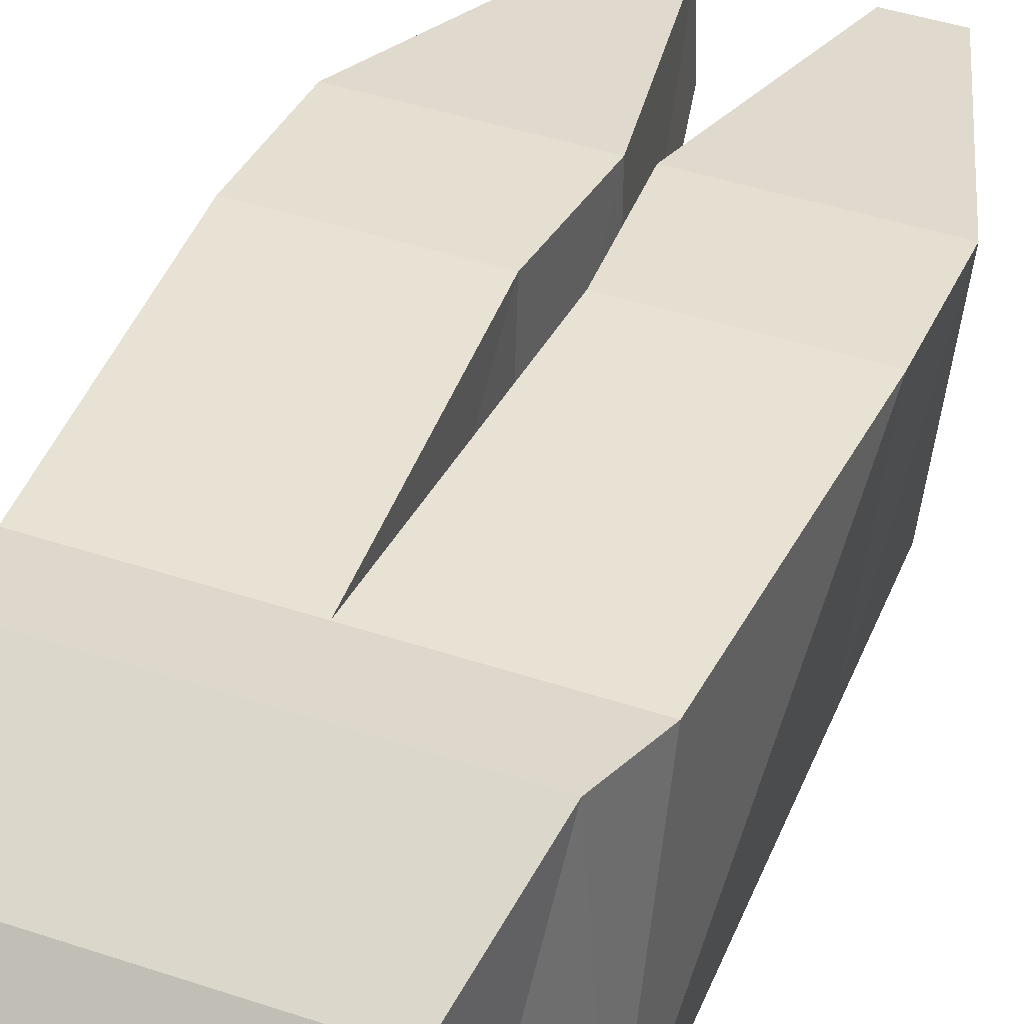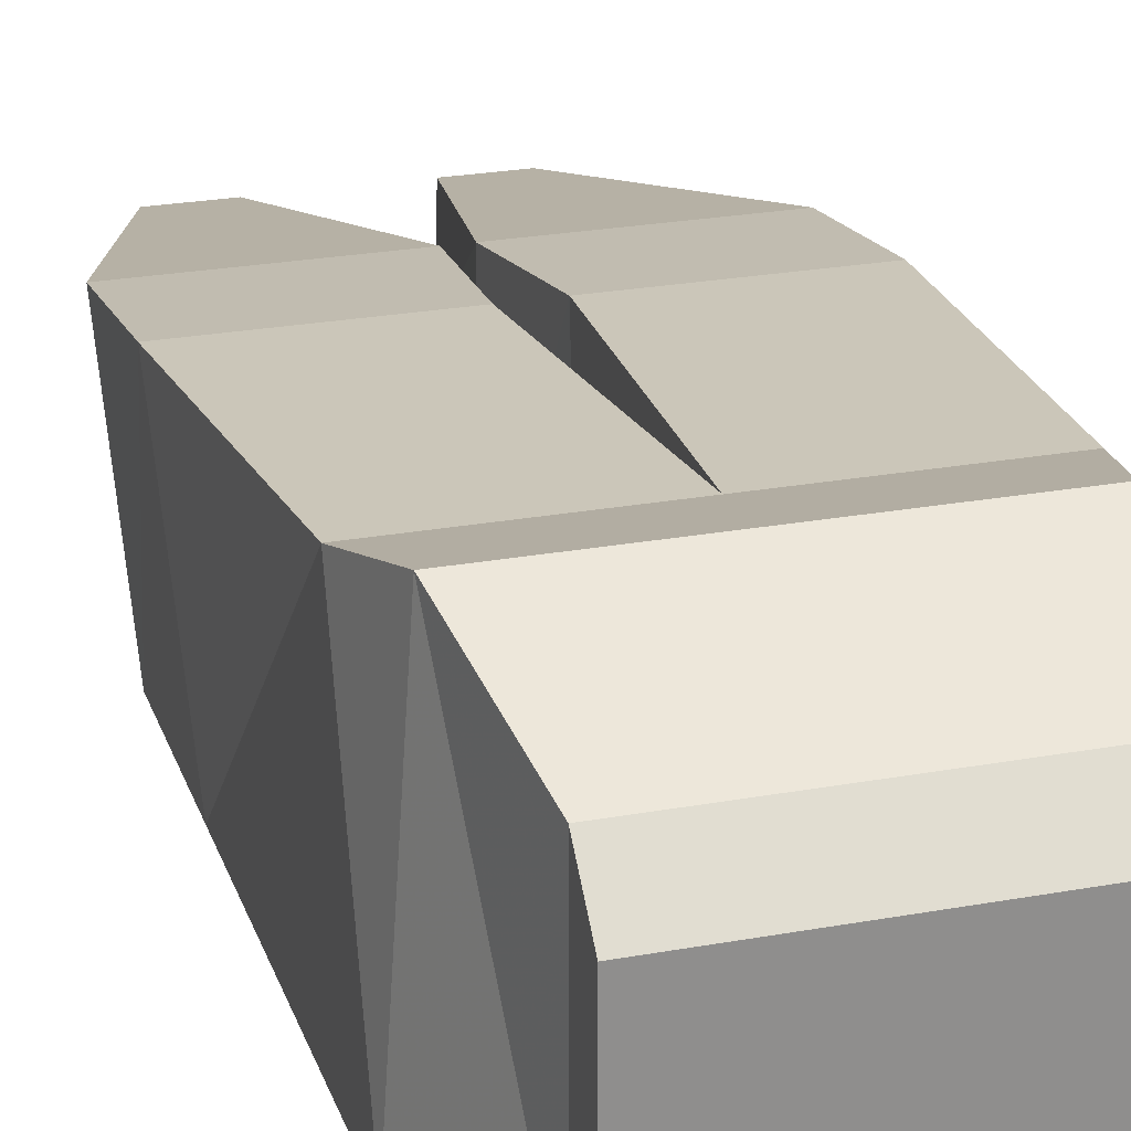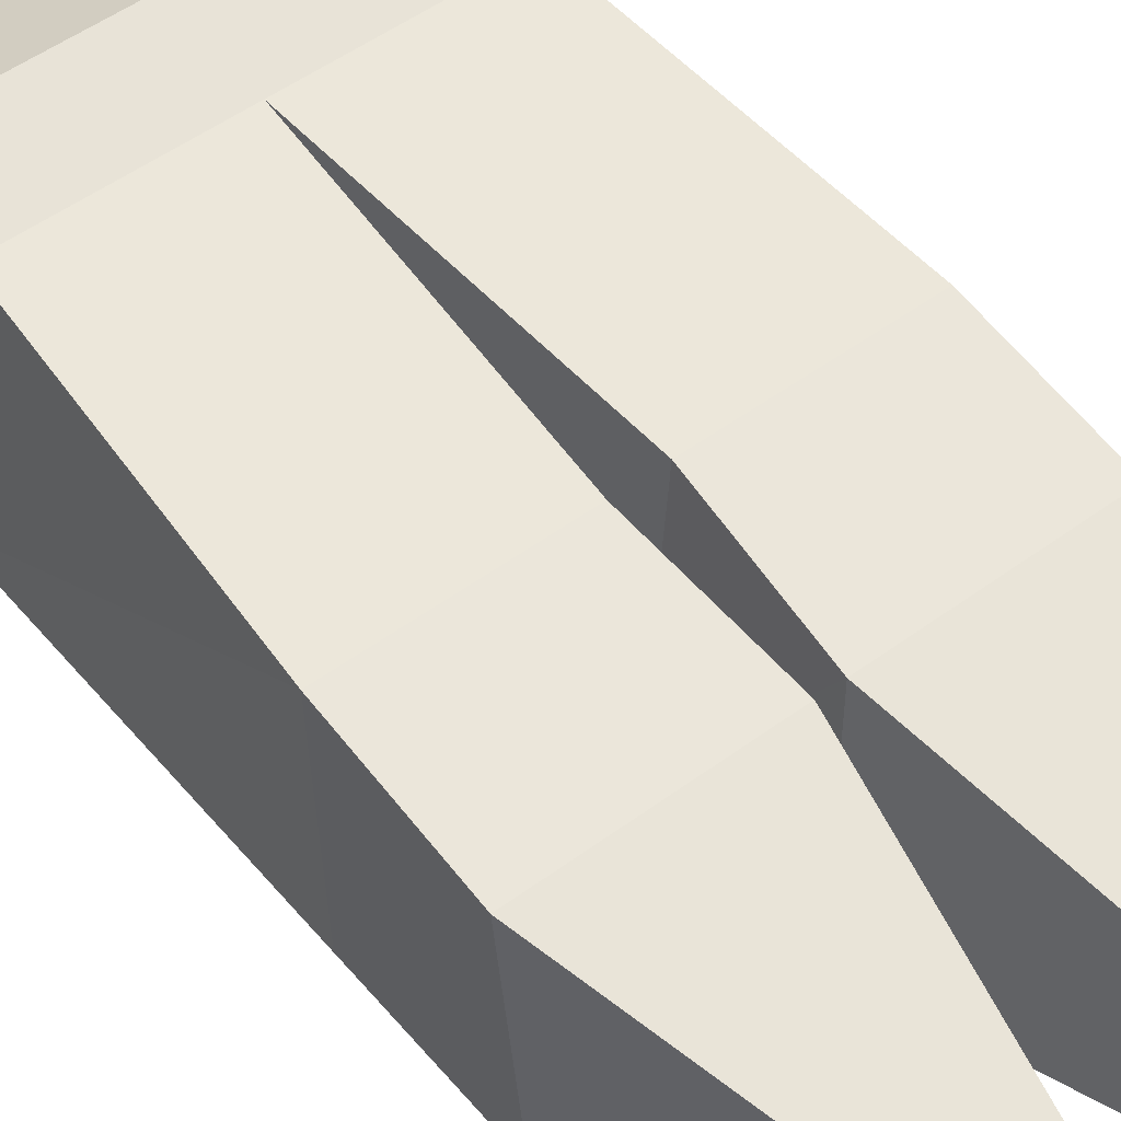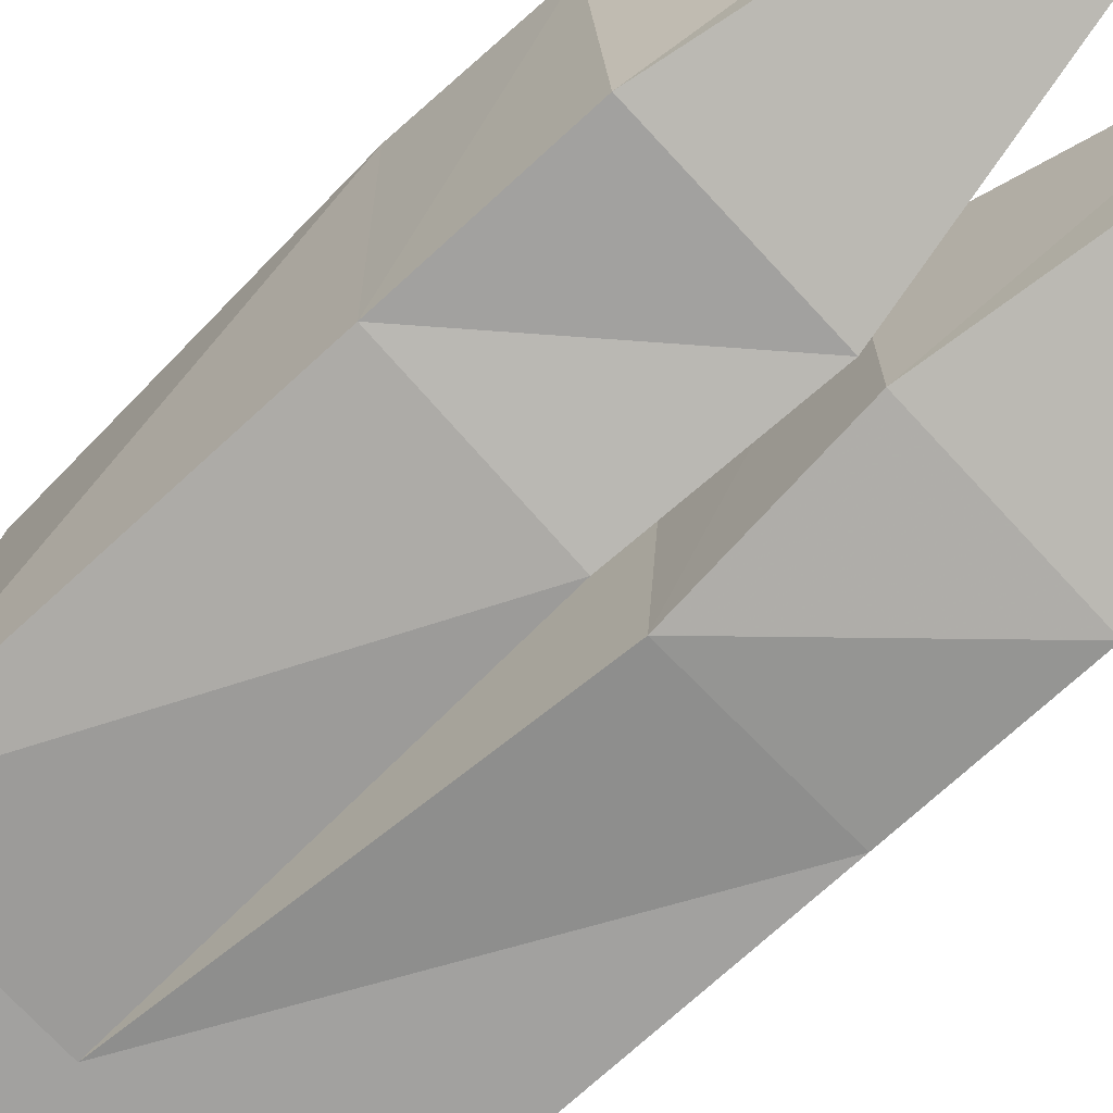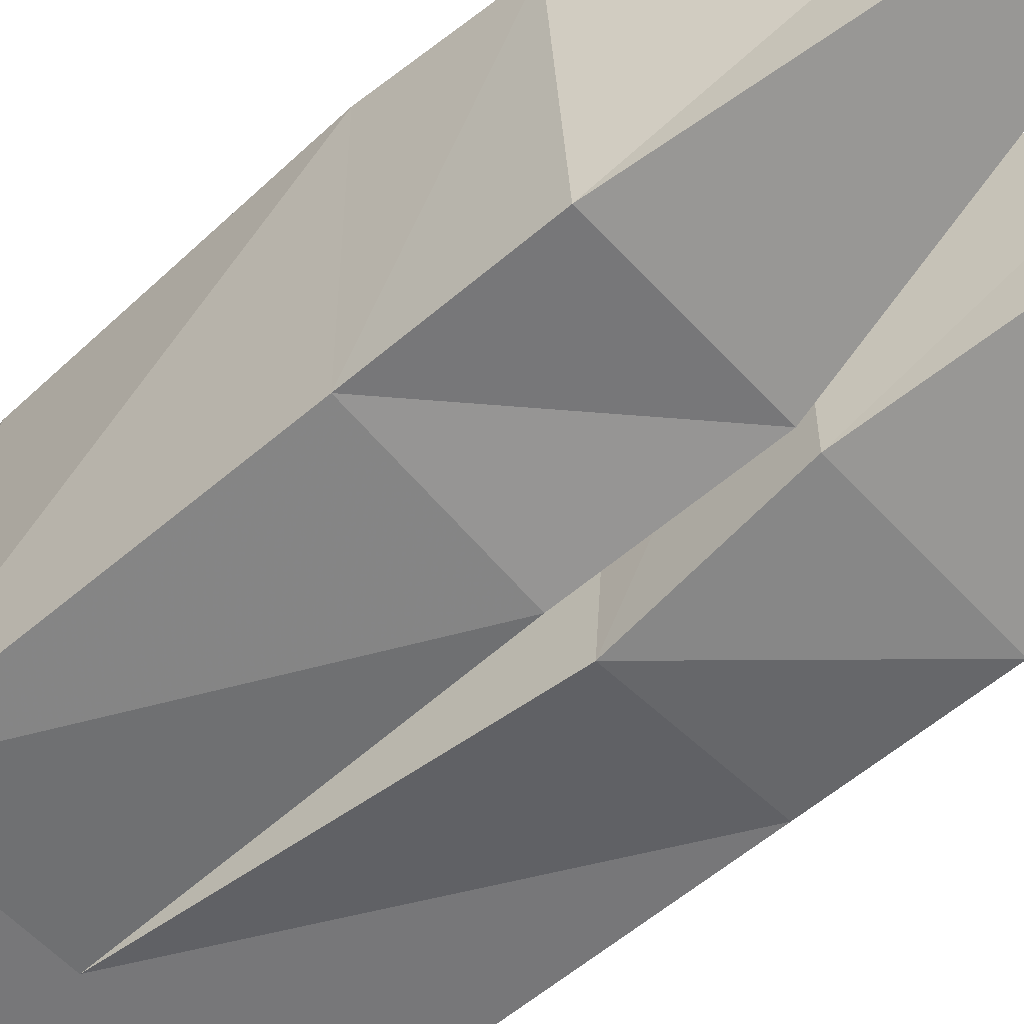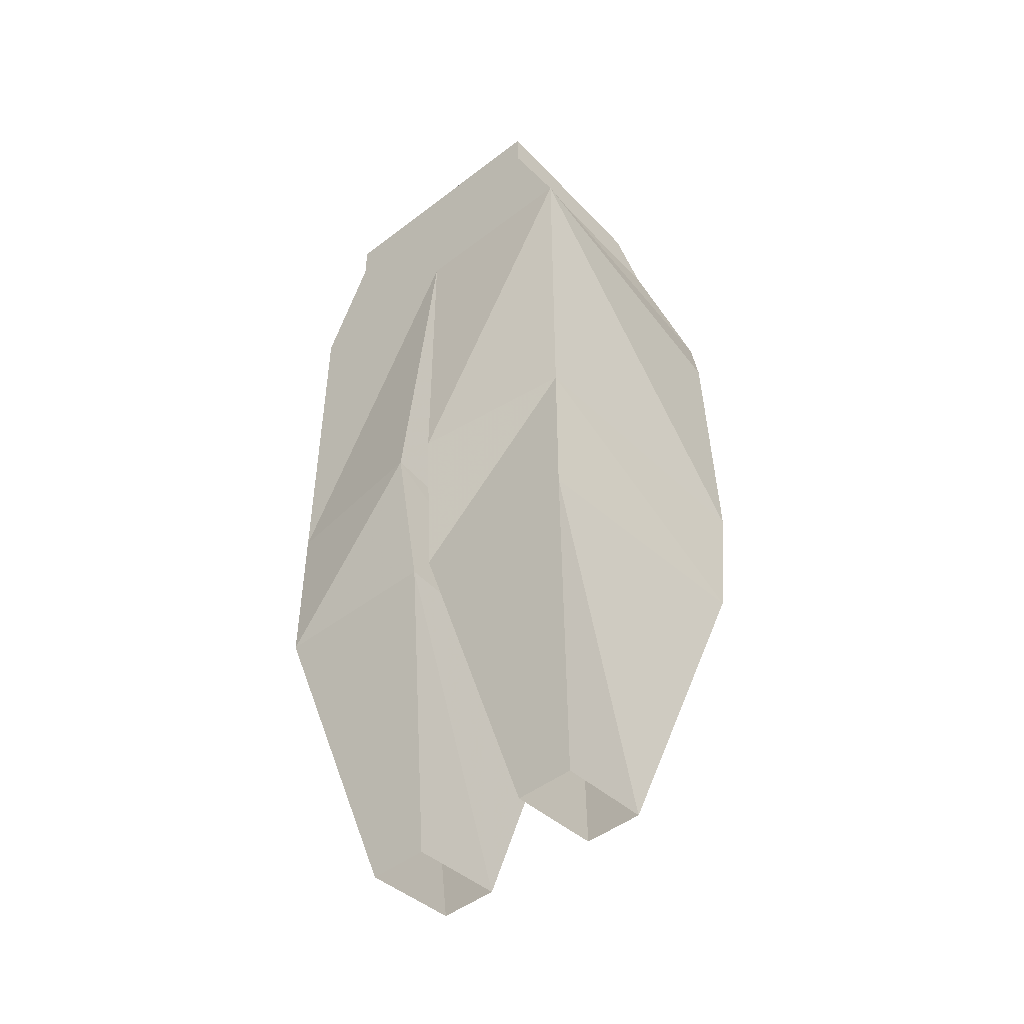
<metadata>
{"format":"obj","ext":"obj","renderer":"f3d","projection":"perspective","resolution":1024,"background":"white","views":[{"elev":43.6,"azim":-158.5,"up":"+Z"},{"elev":24.7,"azim":163.4,"up":"+Z"},{"elev":51.3,"azim":-38.7,"up":"+Z"},{"elev":-72.2,"azim":-47.4,"up":"+Z"},{"elev":-57.2,"azim":-48.2,"up":"+Z"},{"elev":-47.8,"azim":-139.3,"up":"+Y"}]}
</metadata>
<code>
v 0.1016 0.8906 -0.09375
v 0.1016 0.8594 0.09375
v 0.1016 0.8906 0.0625
v -0.1016 0.8906 0.0625
v -0.1016 0.8906 -0.09375
v -0.1016 0.8594 -0.09375
v 0.1016 0.8594 -0.09375
v 0.125 0.7656 0.1406
v -0.1016 0.8594 0.09375
v -0.125 0.7656 0.1406
v -0.1406 0.7656 -0.09375
v 0 0.7656 -0.09375
v 0.1406 0.7656 -0.09375
v 0.1406 0.7031 0.125
v 0 0.7031 0.125
v -0.1406 0.7031 0.125
v -0.1562 0.4688 0.1094
v -0.1406 0.4844 -0.09375
v -0.01562 0.4844 -0.1094
v 0.01562 0.4688 0.1094
v 0.01562 0.4844 -0.1094
v 0.1406 0.4844 -0.09375
v 0.1562 0.4688 0.1094
v 0.1562 0.3594 0.09375
v 0.09375 0.1484 0.04688
v 0.04688 0.1484 0.04688
v 0.007812 0.3594 0.09375
v 0.1406 0.3594 -0.09375
v 0.09375 0.1406 -0.03125
v 0.007812 0.3594 -0.09375
v 0.04688 0.1406 -0.03125
v -0.007812 0.3594 0.09375
v -0.04688 0.1484 0.04688
v -0.09375 0.1484 0.04688
v -0.1562 0.3594 0.09375
v -0.01562 0.4688 0.1094
v -0.007812 0.3594 -0.09375
v -0.04688 0.1406 -0.03125
v -0.1406 0.3594 -0.09375
v -0.09375 0.1406 -0.03125
f 1 2 3
f 1 3 4
f 1 4 5
f 1 5 6
f 1 6 7
f 1 7 2
f 2 7 8
f 2 8 9
f 2 9 3
f 3 9 4
f 4 9 5
f 5 9 6
f 6 9 10
f 6 10 11
f 6 11 12
f 6 12 7
f 7 12 13
f 7 13 8
f 8 13 14
f 8 14 15
f 8 15 10
f 8 10 9
f 15 16 10
f 10 16 11
f 11 16 17
f 11 17 18
f 11 18 19
f 11 19 12
f 12 19 15
f 12 15 20
f 12 20 21
f 12 21 22
f 12 22 13
f 13 22 14
f 14 22 23
f 14 23 20
f 14 20 15
f 24 25 26
f 24 26 27
f 24 27 23
f 24 23 28
f 24 28 29
f 24 29 25
f 29 28 30
f 29 30 31
f 31 30 26
f 26 30 27
f 27 30 21
f 27 21 20
f 27 20 23
f 28 21 30
f 21 28 22
f 22 28 23
f 32 33 34
f 32 34 35
f 32 35 36
f 32 36 37
f 32 37 38
f 32 38 33
f 38 37 39
f 38 39 40
f 40 39 34
f 34 39 35
f 35 39 18
f 35 18 17
f 35 17 36
f 36 17 15
f 36 15 19
f 36 19 37
f 37 19 18
f 37 18 39
f 15 17 16

</code>
